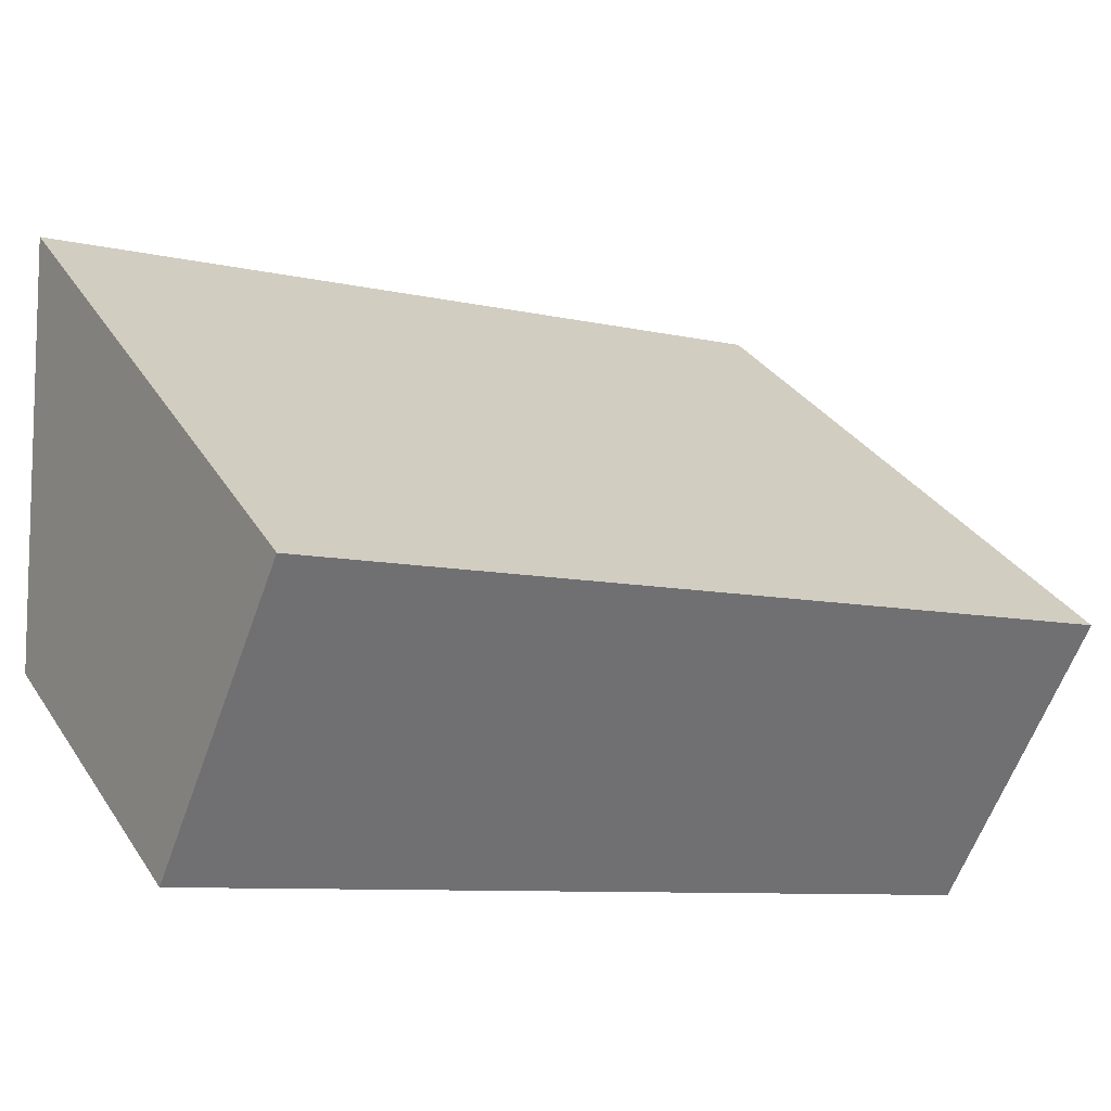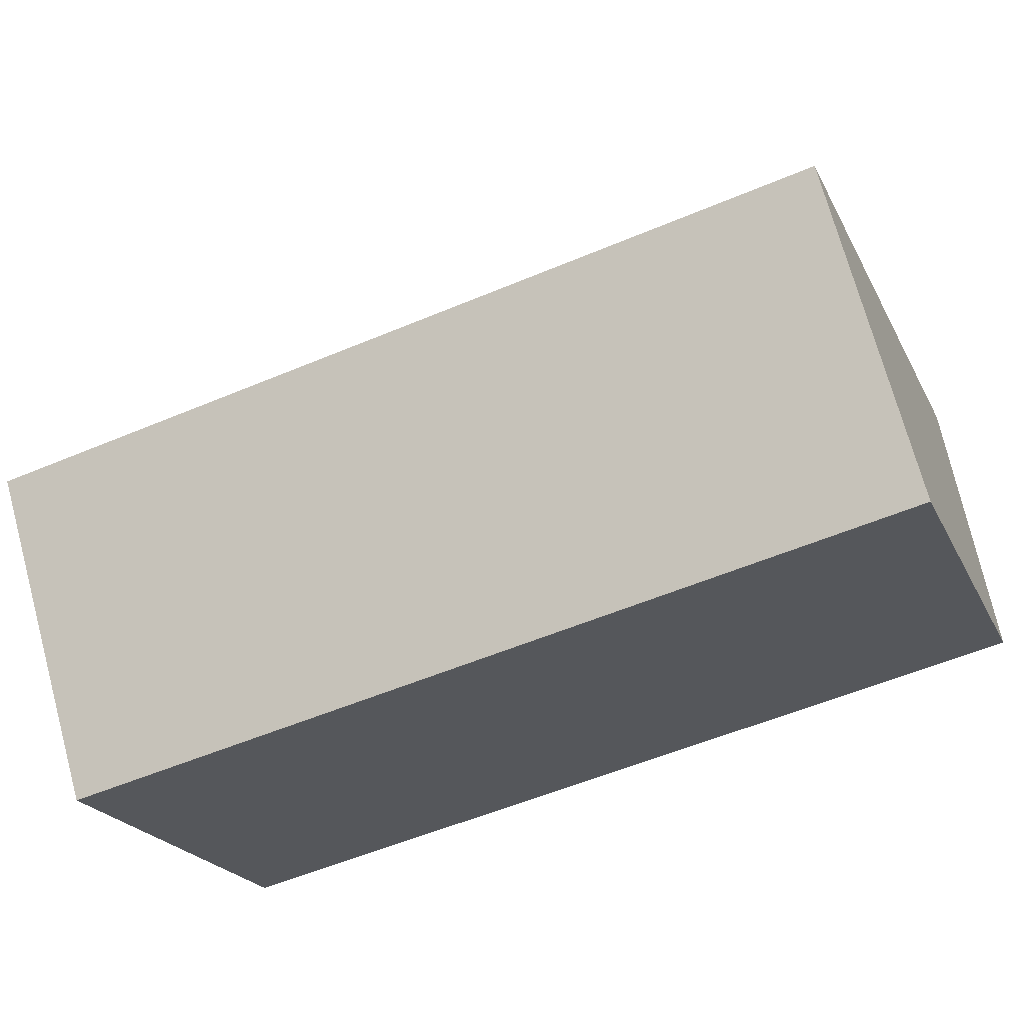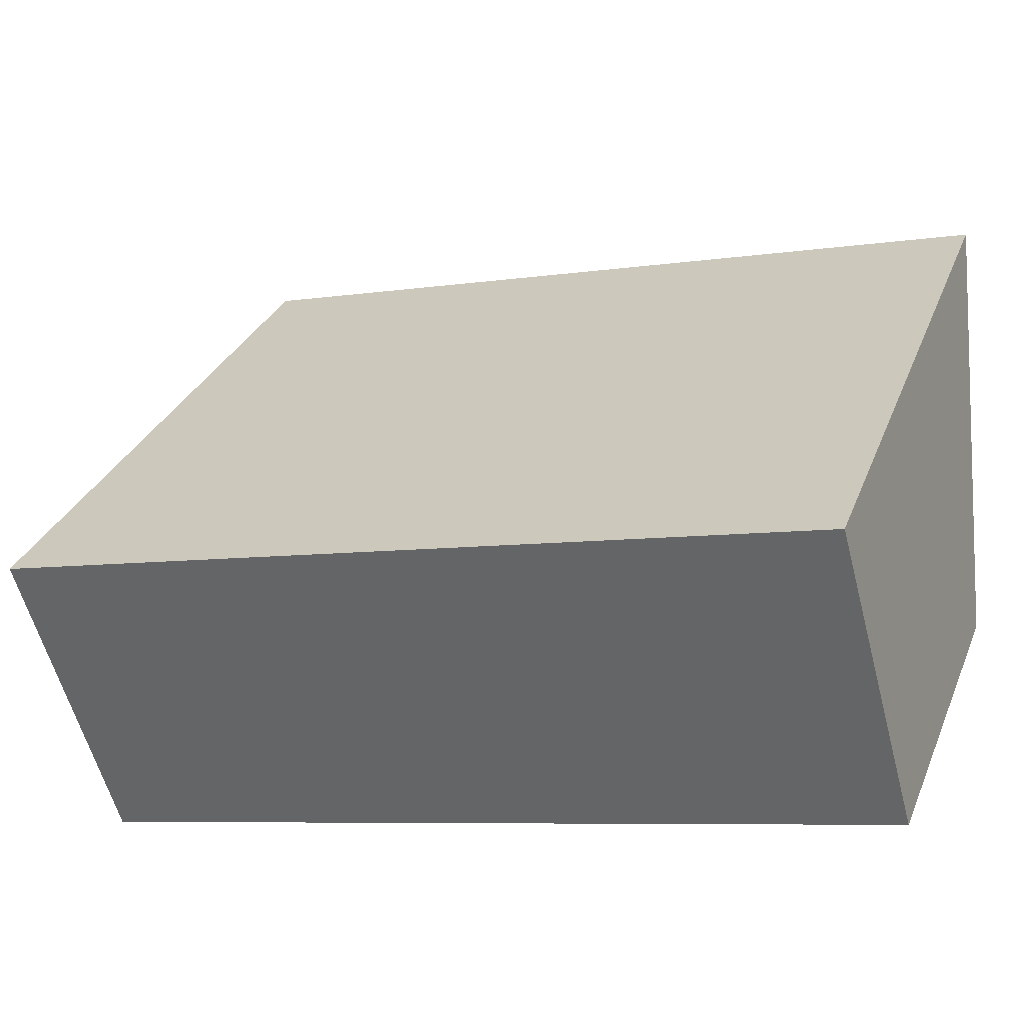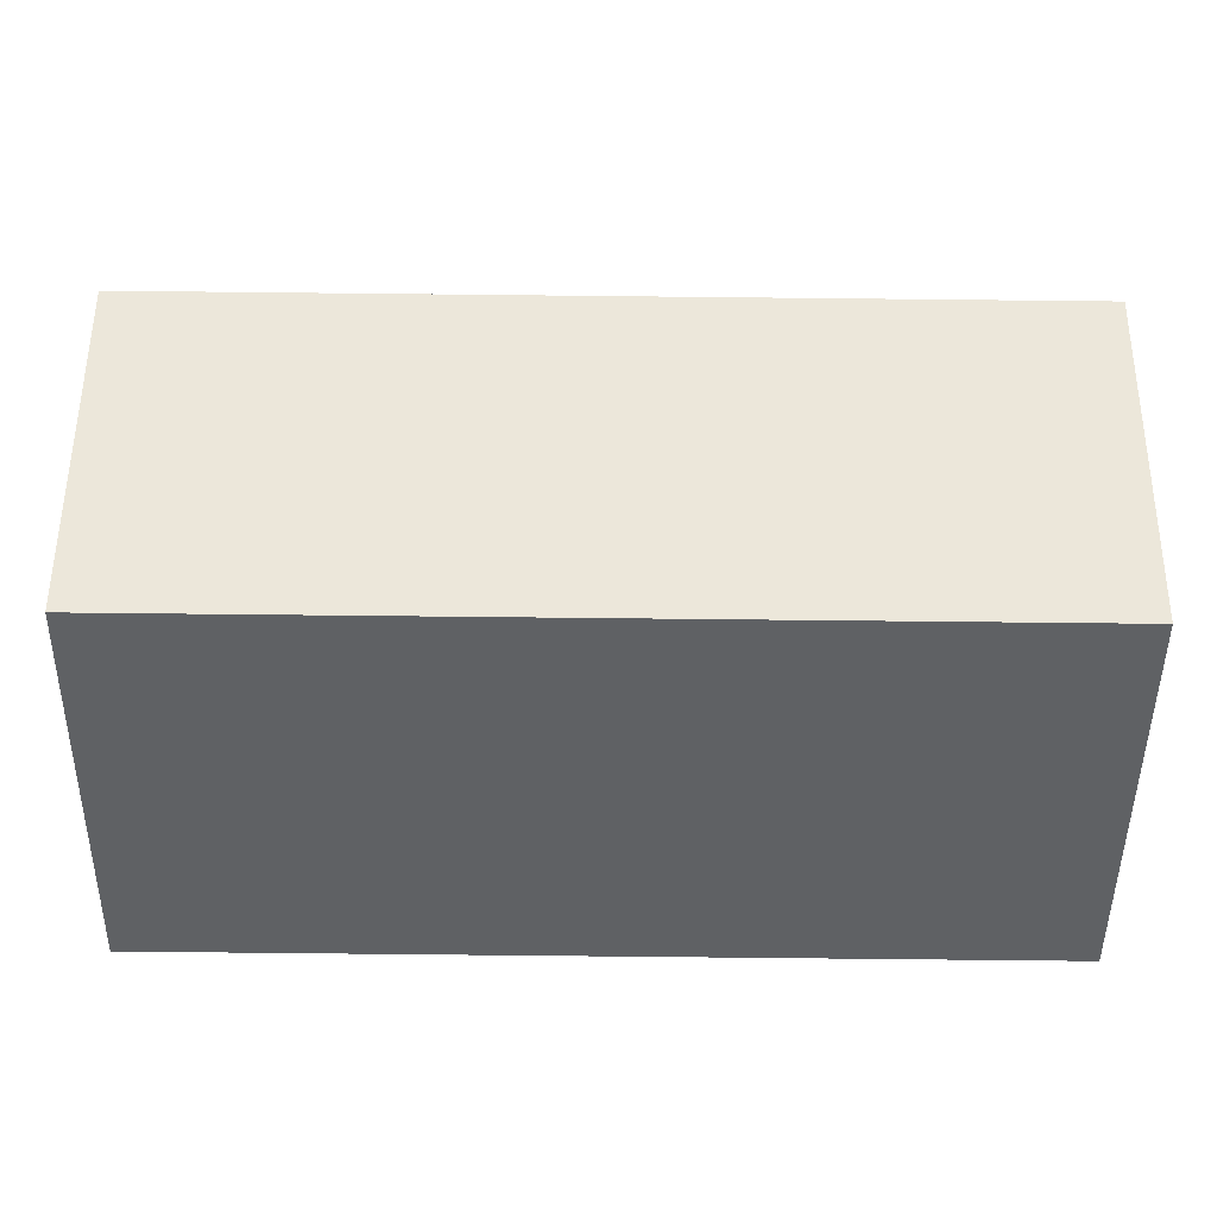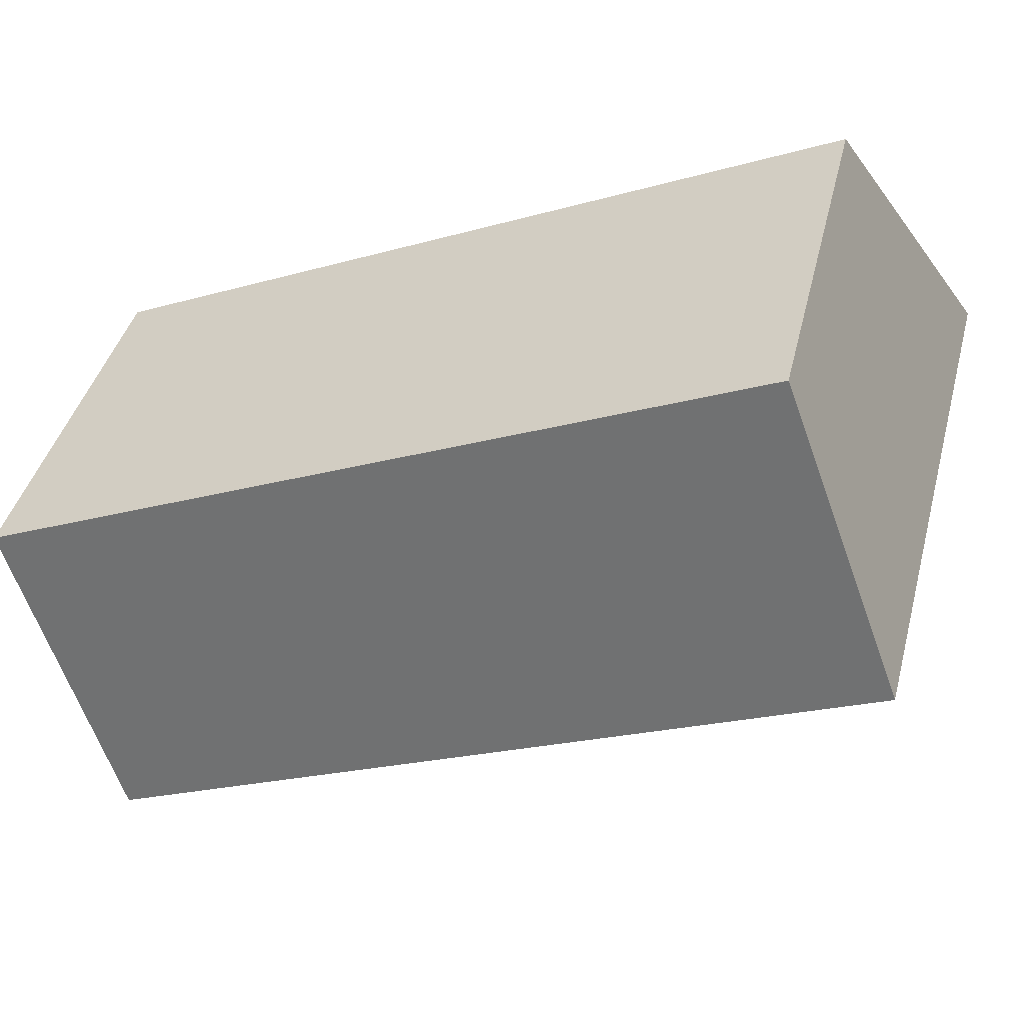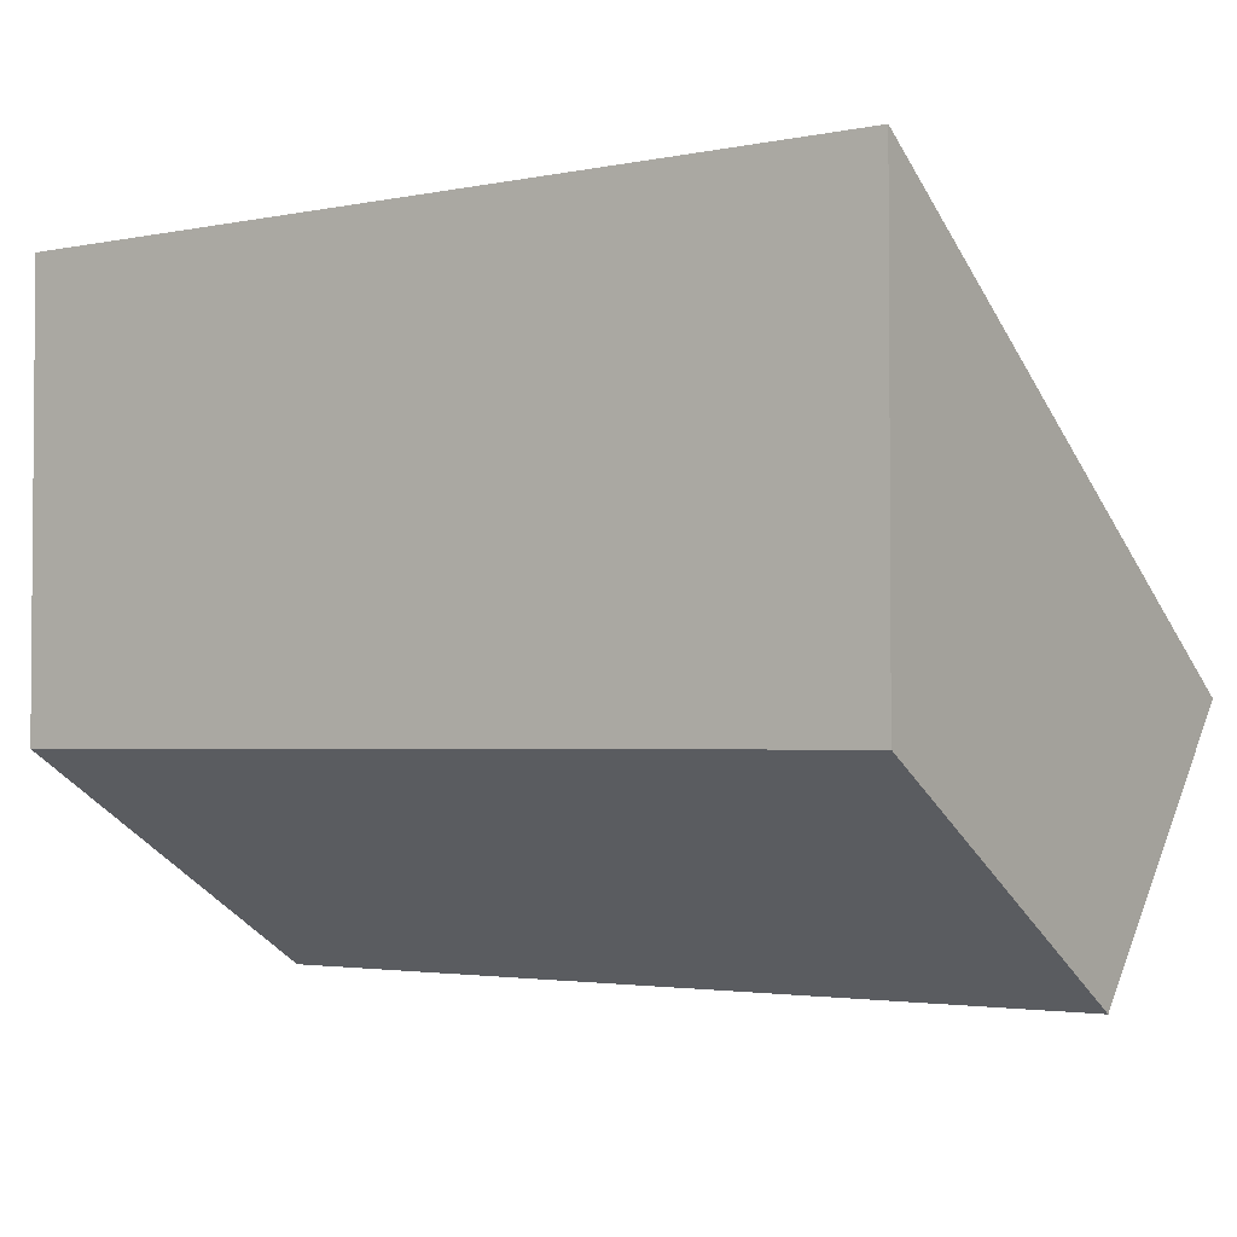
<metadata>
{"format":"obj","ext":"obj","renderer":"f3d","projection":"perspective","resolution":1024,"background":"white","views":[{"elev":-8.8,"azim":148.3,"up":"+Y"},{"elev":-55.5,"azim":-156.1,"up":"+Y"},{"elev":-7.4,"azim":-157.2,"up":"+Y"},{"elev":-77.3,"azim":179.4,"up":"+Y"},{"elev":-21.1,"azim":26.8,"up":"+Z"},{"elev":-2.7,"azim":35.0,"up":"+Y"}]}
</metadata>
<code>
g Cube.007
v -0.007 0.06284 0.0007436
v 0.007 0.06284 0.0007436
v 0.007 0.06927 0.01
v -0.007 0.06927 0.01
v -0.007 0.06213 0.01
v 0.007 0.06213 0.01
v 0.007 0.0587 0.004304
v -0.007 0.0587 0.004304
v -0.007 0.06927 0.01
v 0.007 0.06927 0.01
v 0.007 0.06213 0.01
v -0.007 0.06213 0.01
v -0.007 0.06213 0.01
v -0.007 0.0587 0.004304
v -0.007 0.06284 0.0007436
v -0.007 0.06927 0.01
v -0.007 0.0587 0.004304
v 0.007 0.0587 0.004304
v 0.007 0.06284 0.0007436
v -0.007 0.06284 0.0007436
v 0.007 0.06213 0.01
v 0.007 0.06927 0.01
v 0.007 0.06284 0.0007436
v 0.007 0.0587 0.004304
g Cube.007_0
f 3 2 1
f 4 3 1
f 7 6 5
f 8 7 5
f 11 10 9
f 12 11 9
f 15 14 13
f 16 15 13
f 19 18 17
f 20 19 17
f 23 22 21
f 24 23 21

</code>
